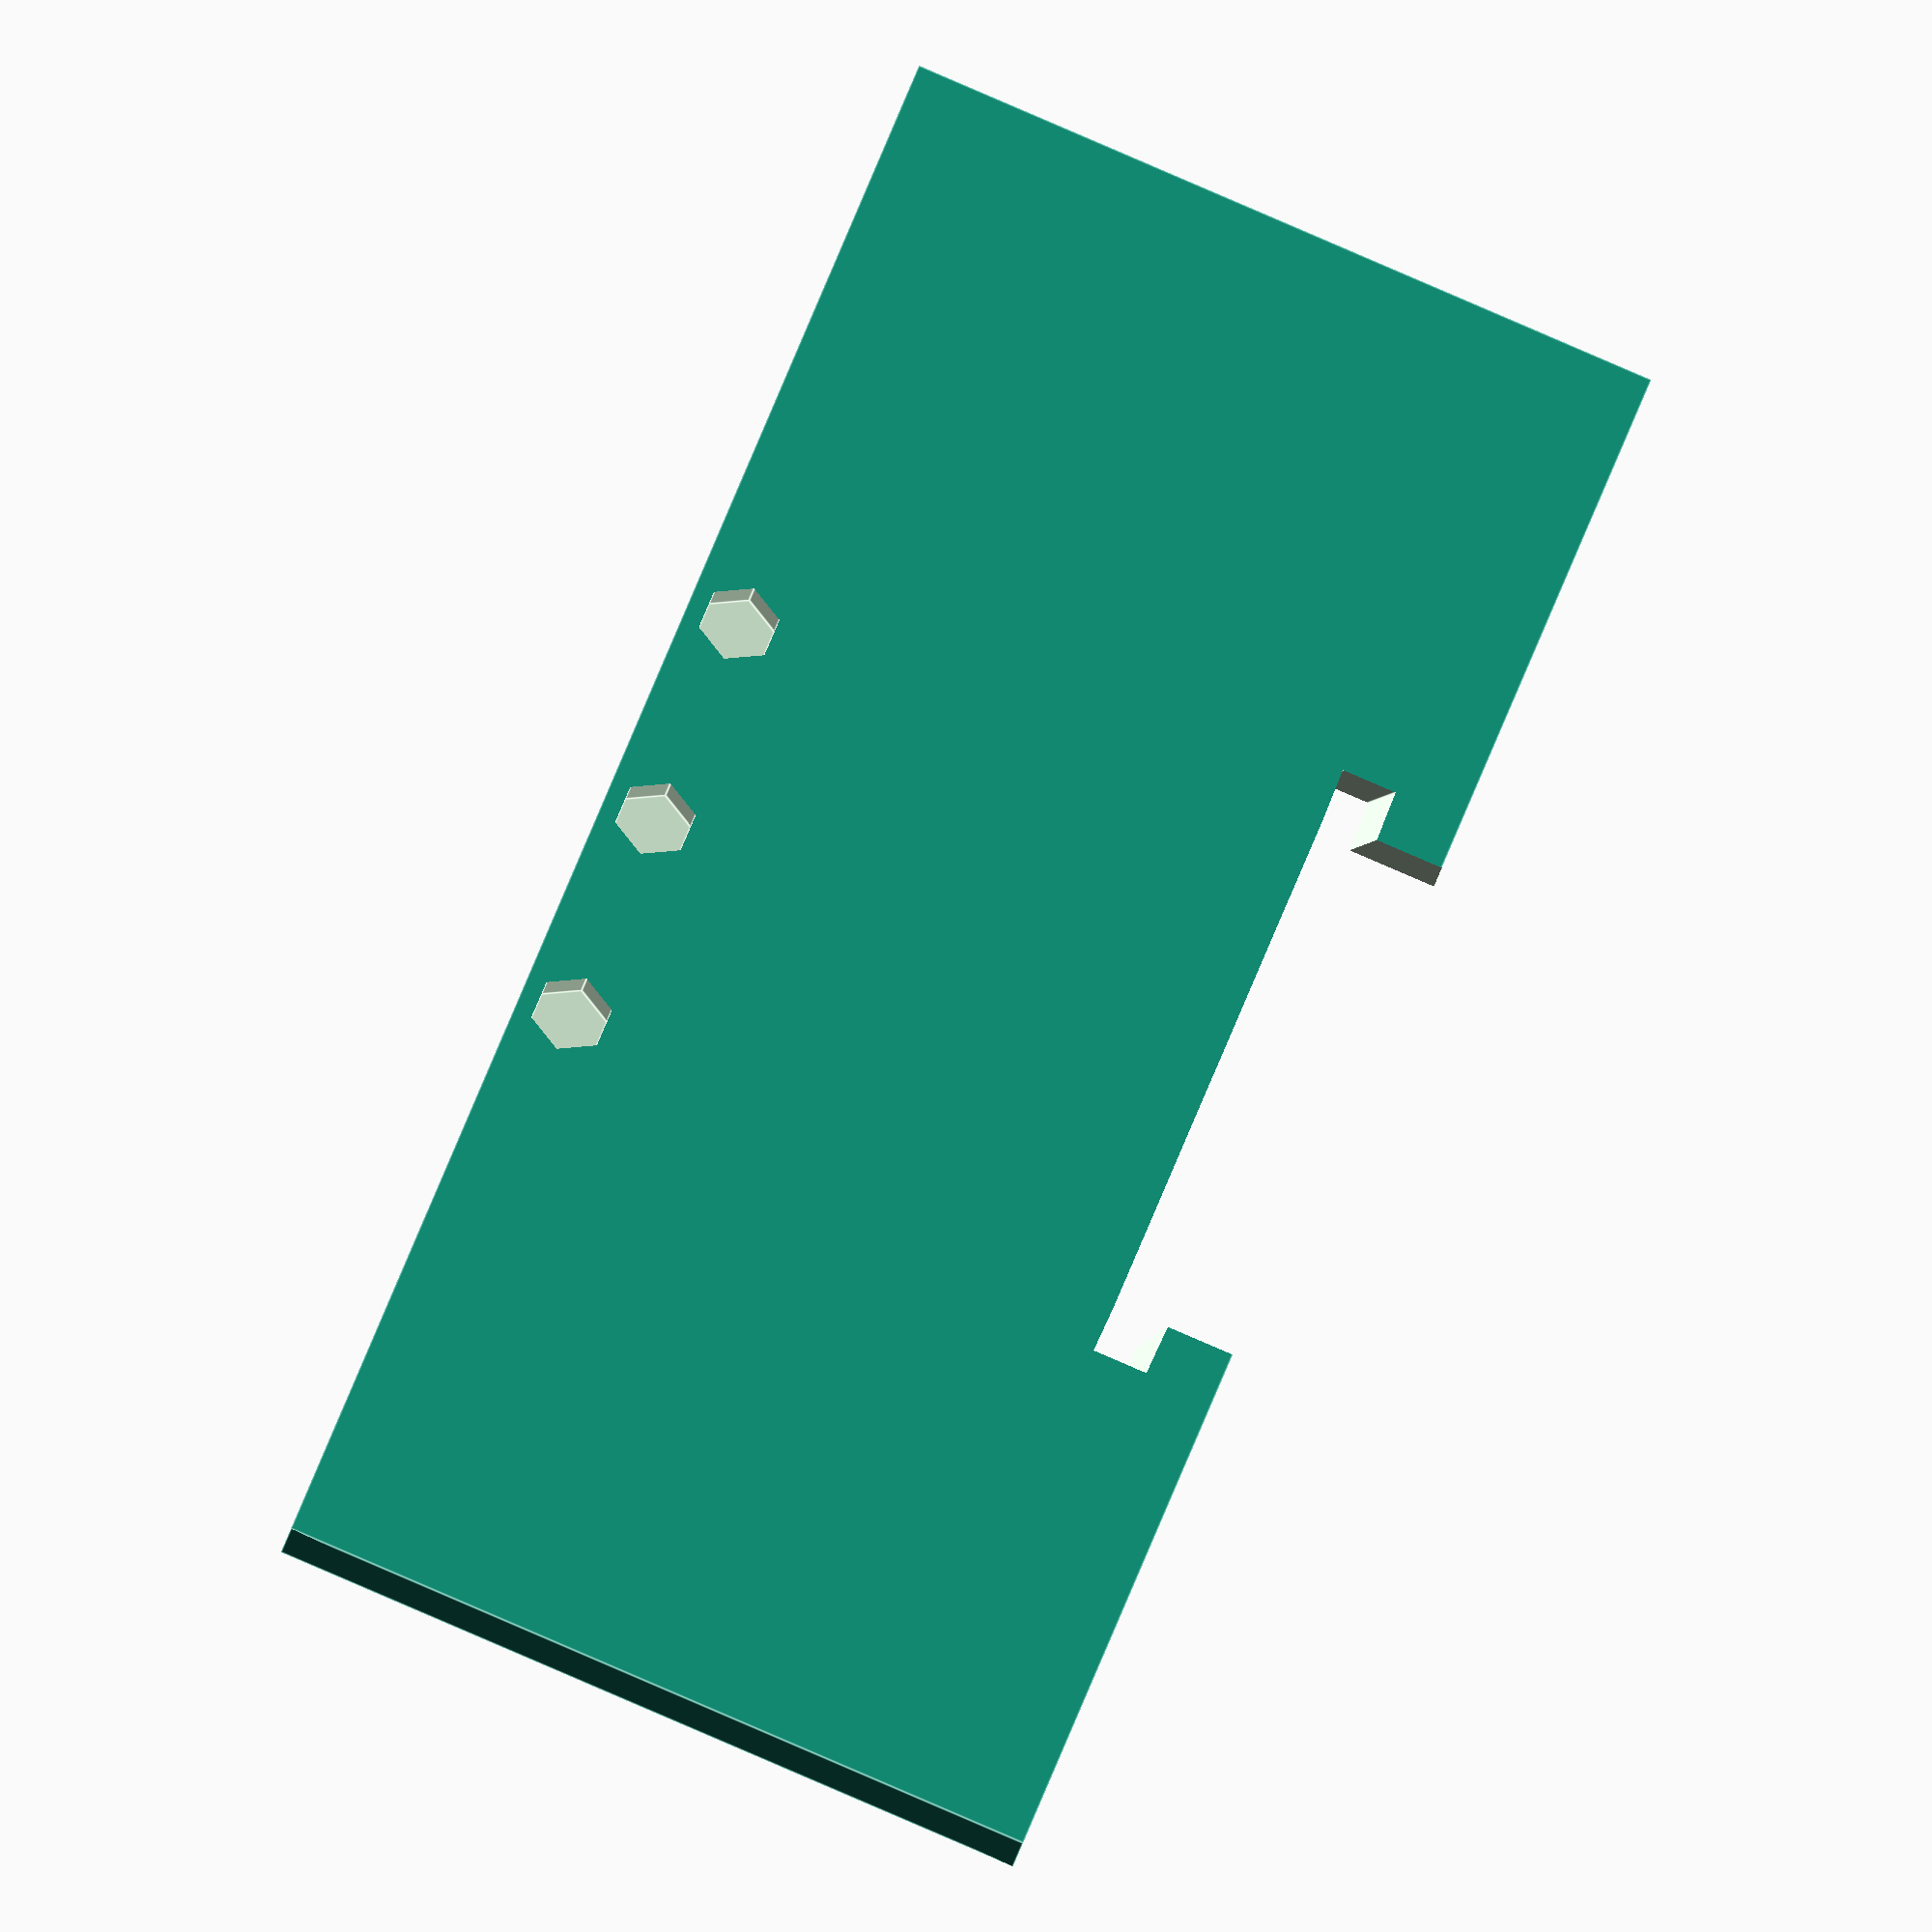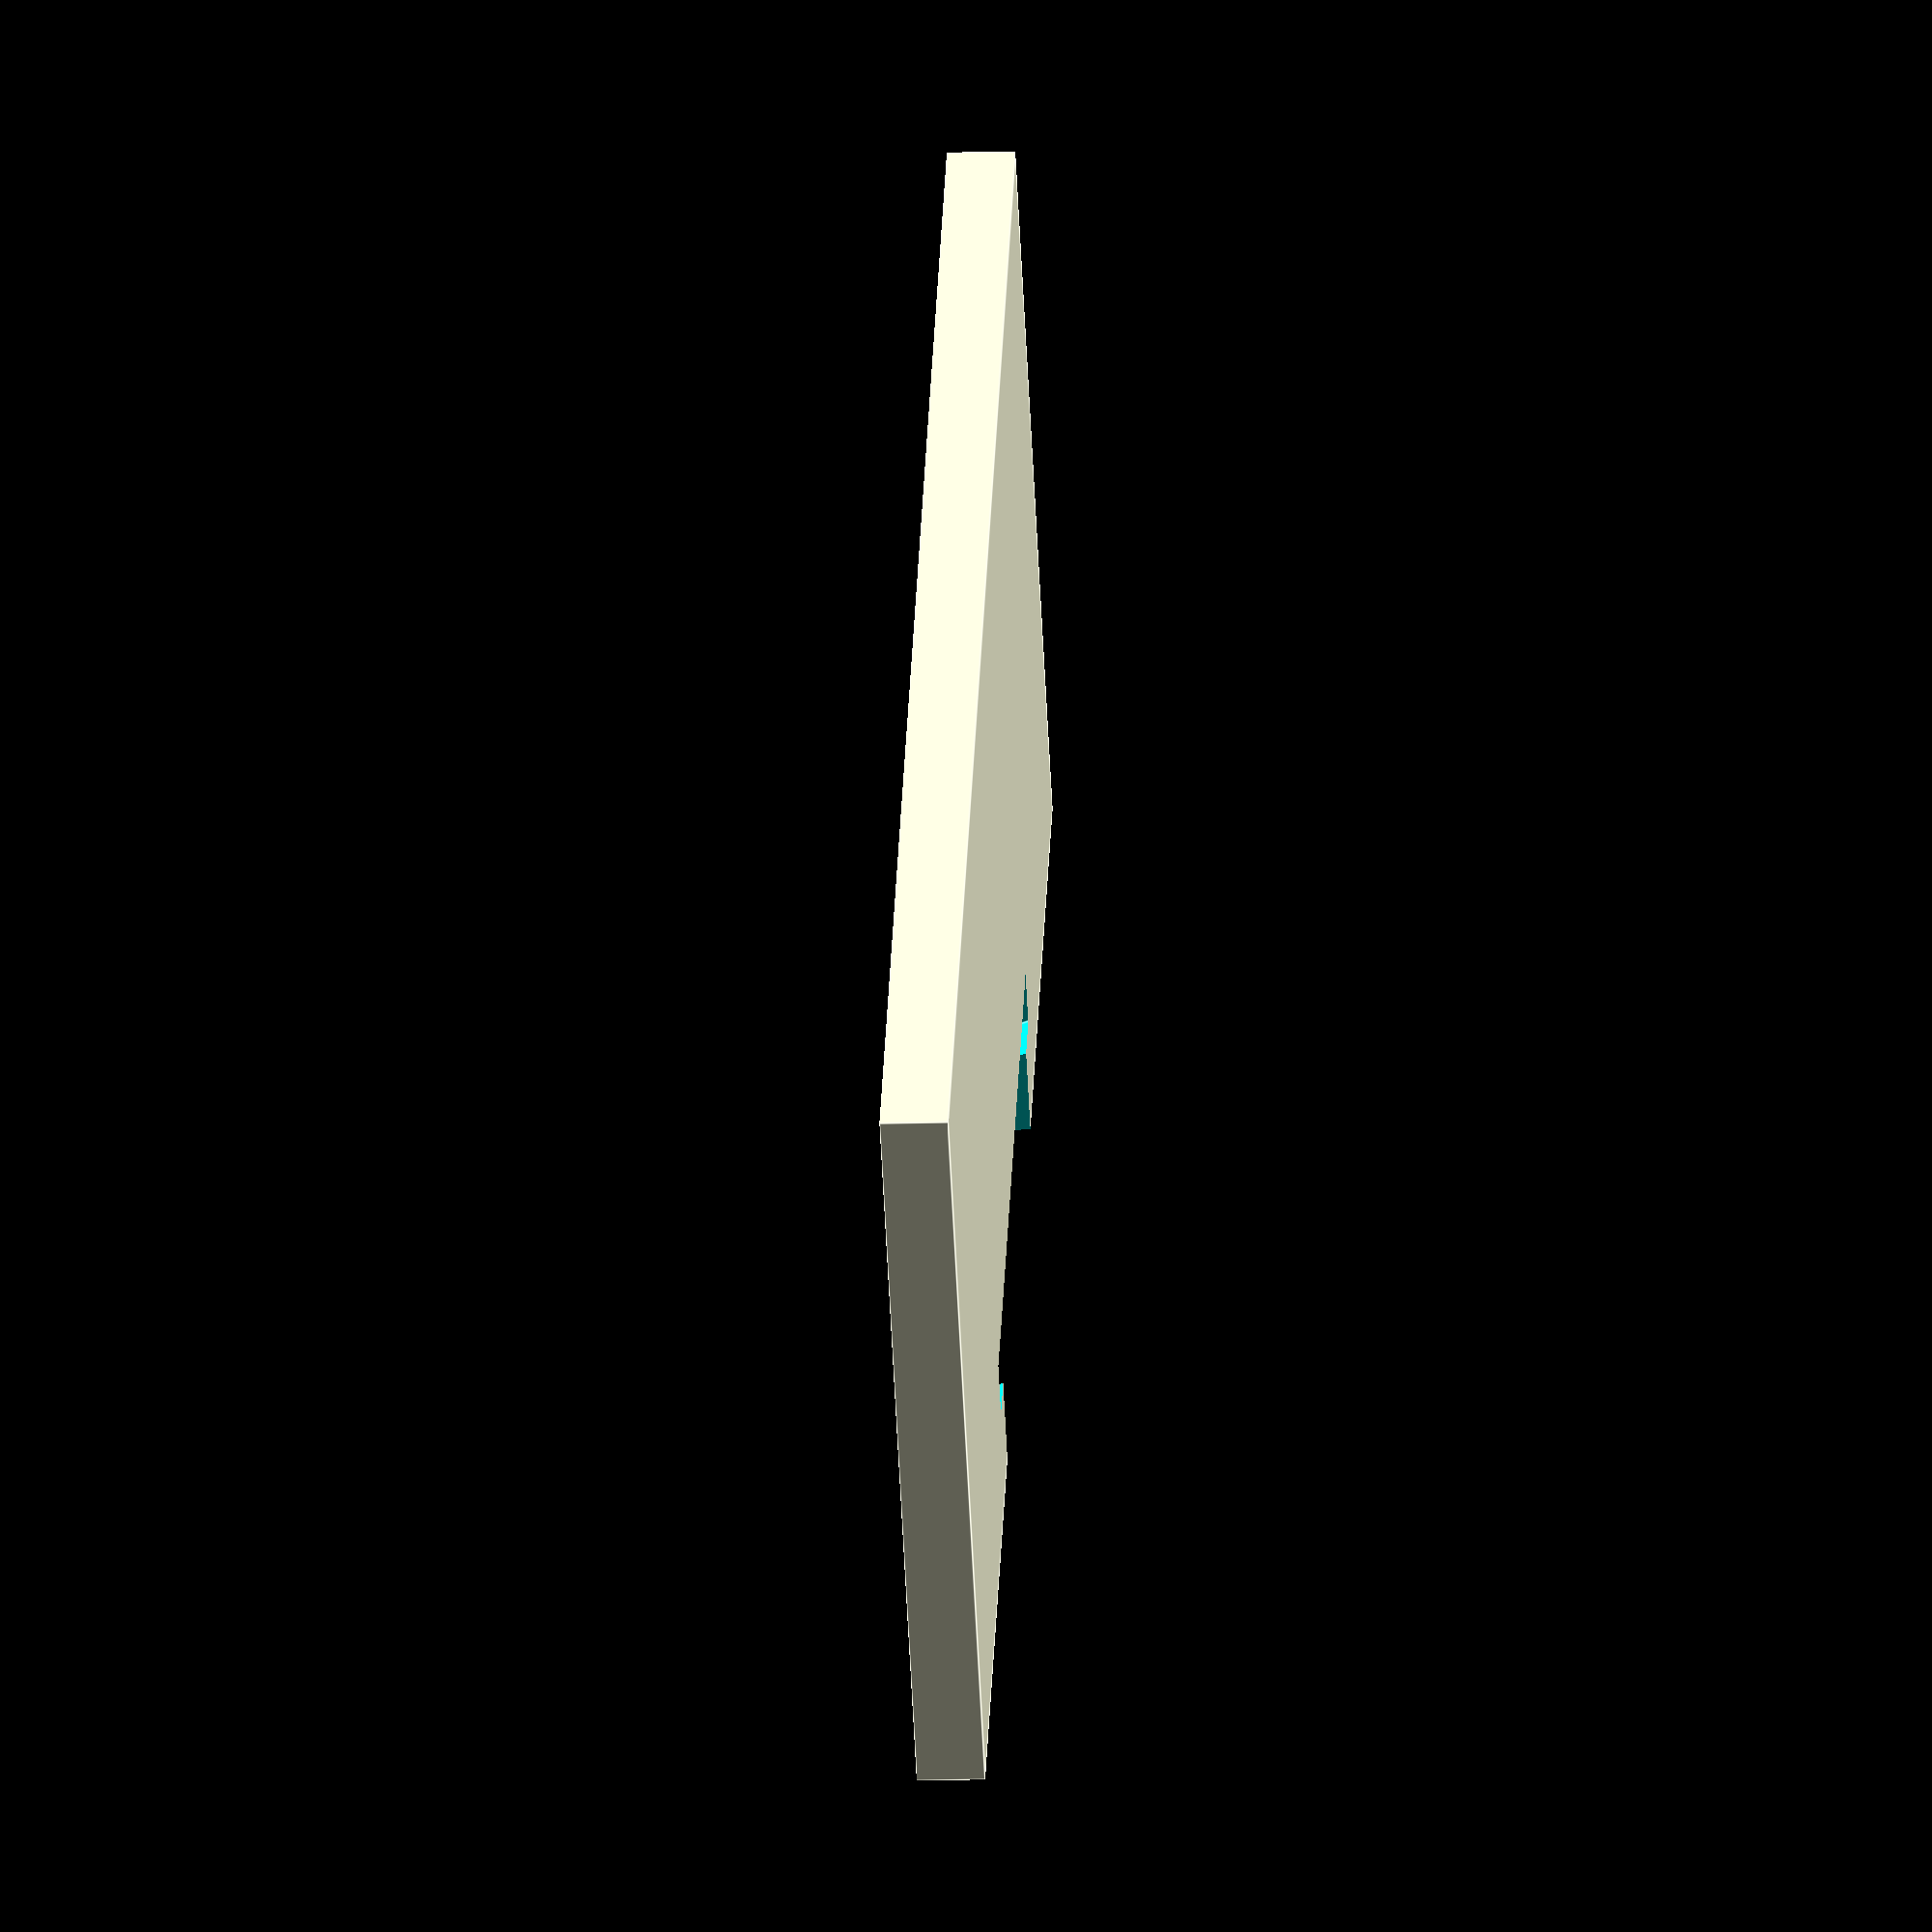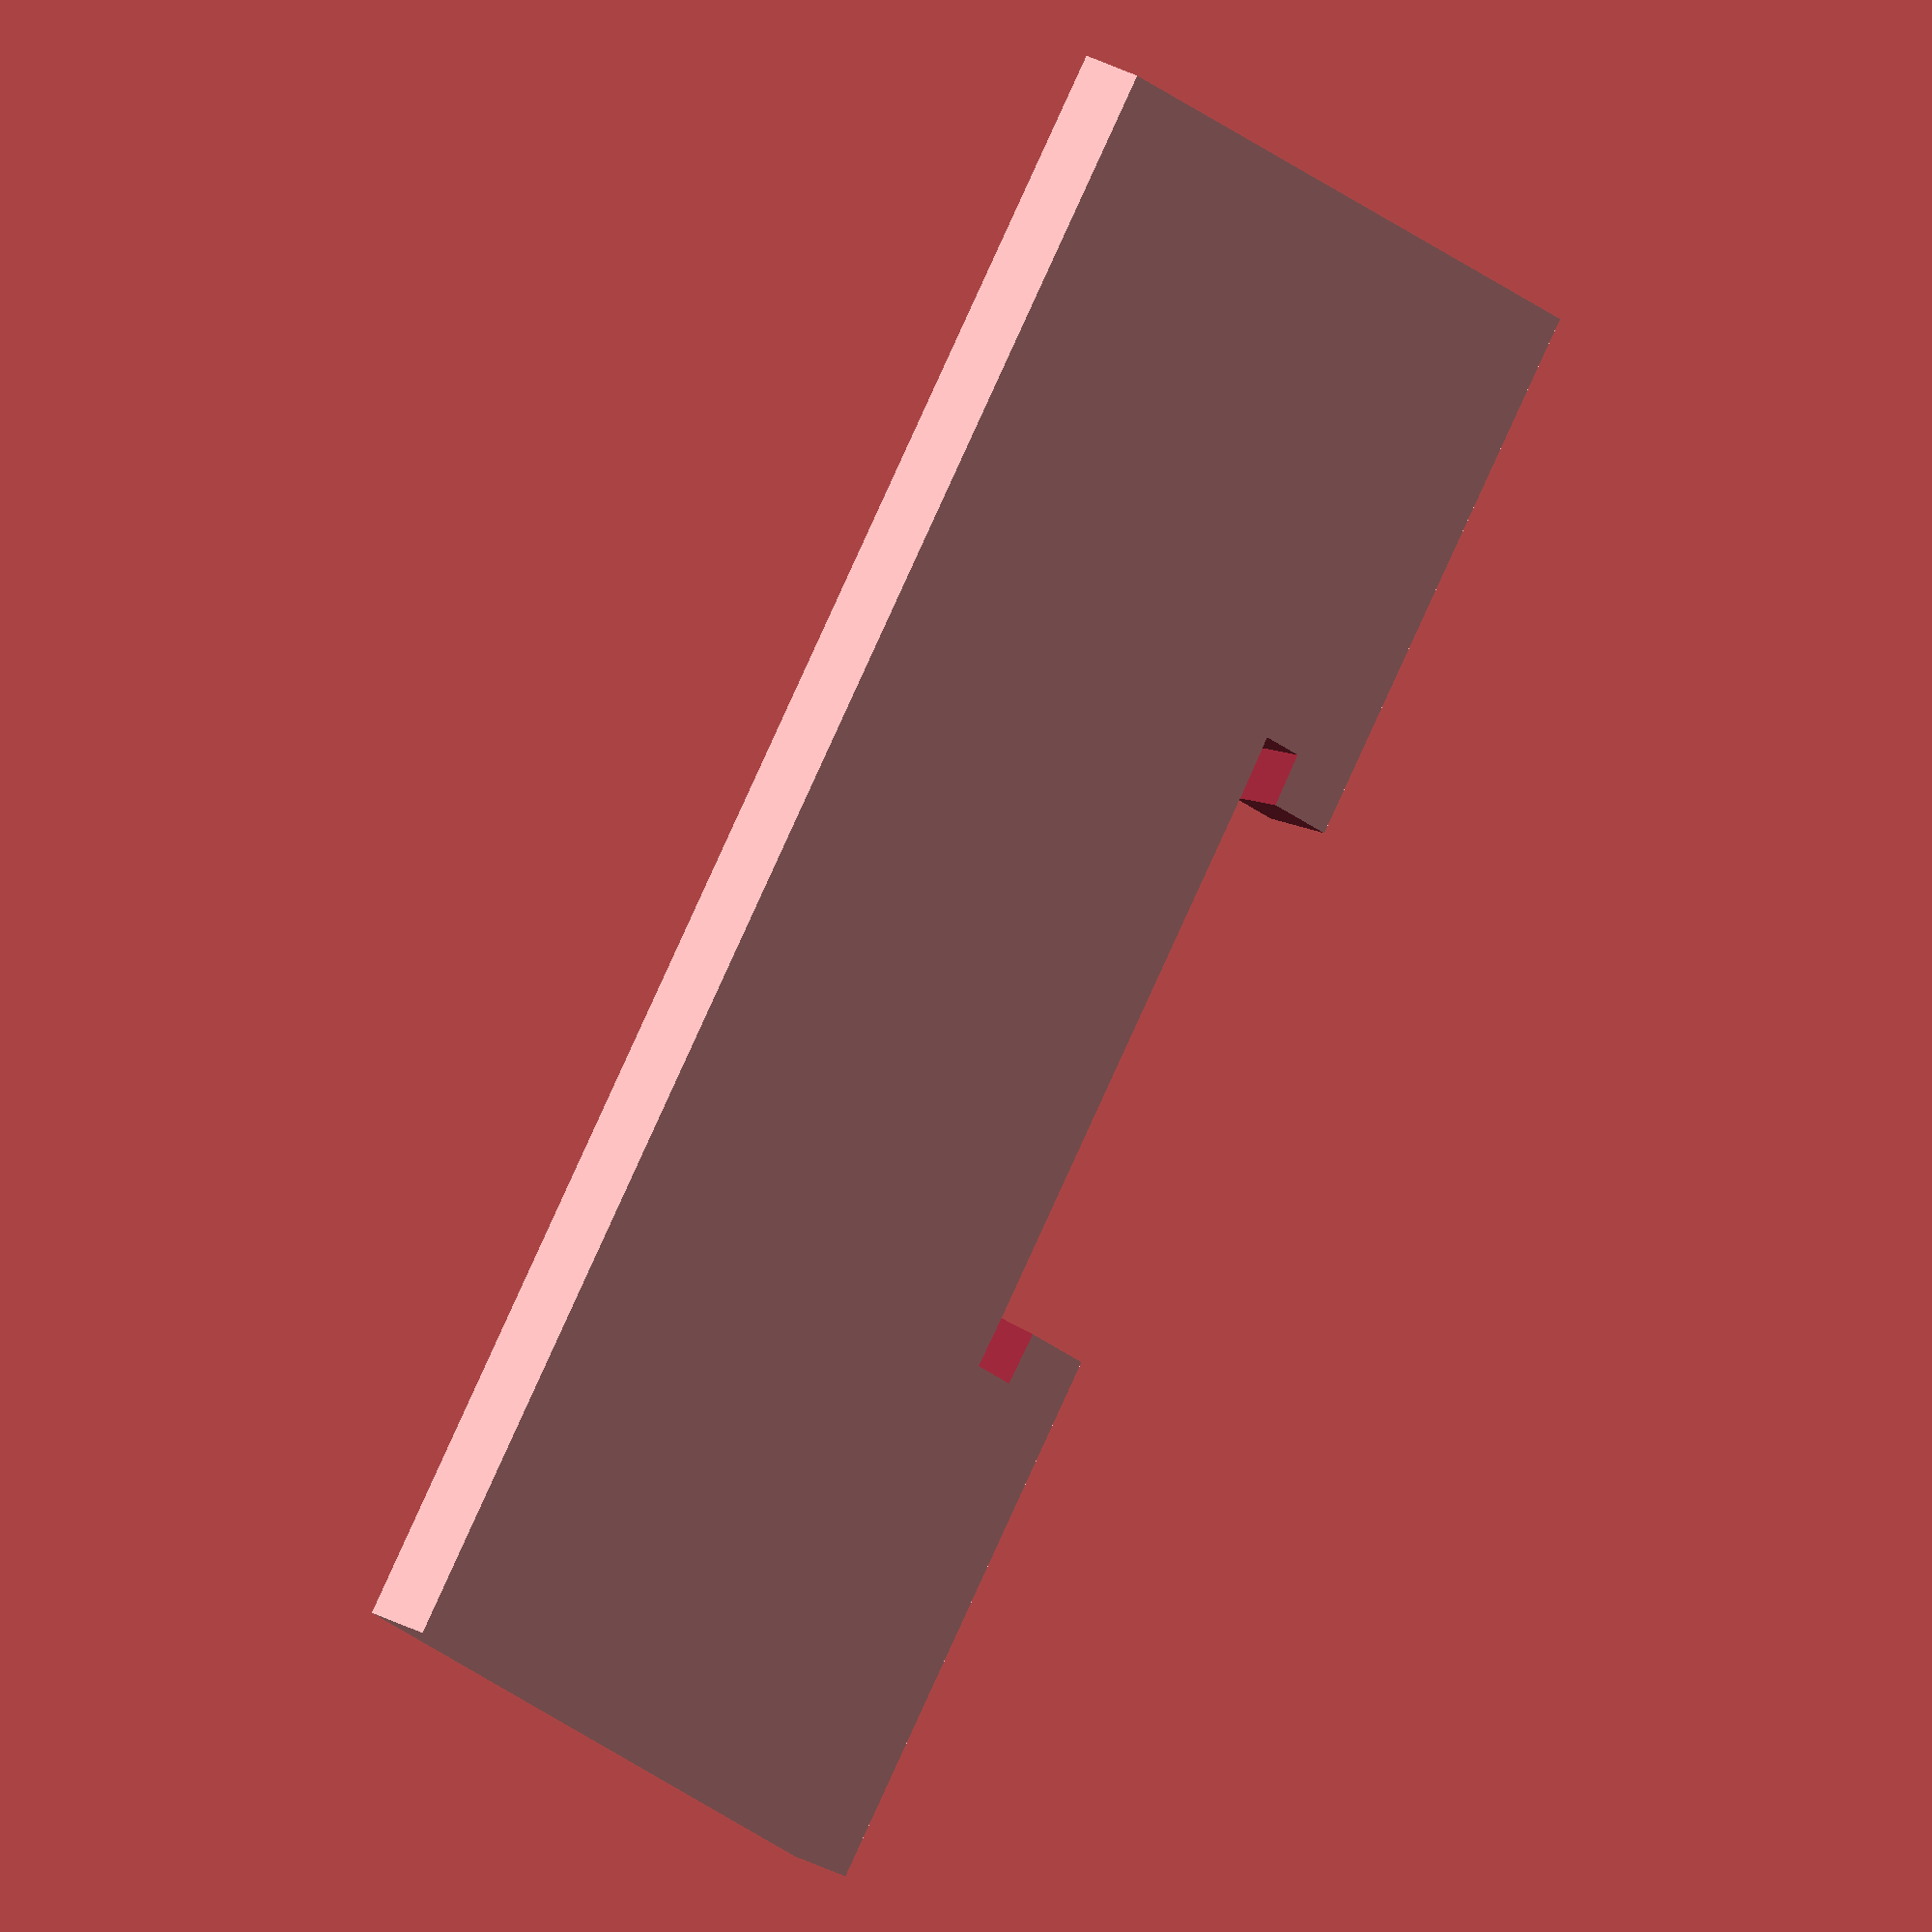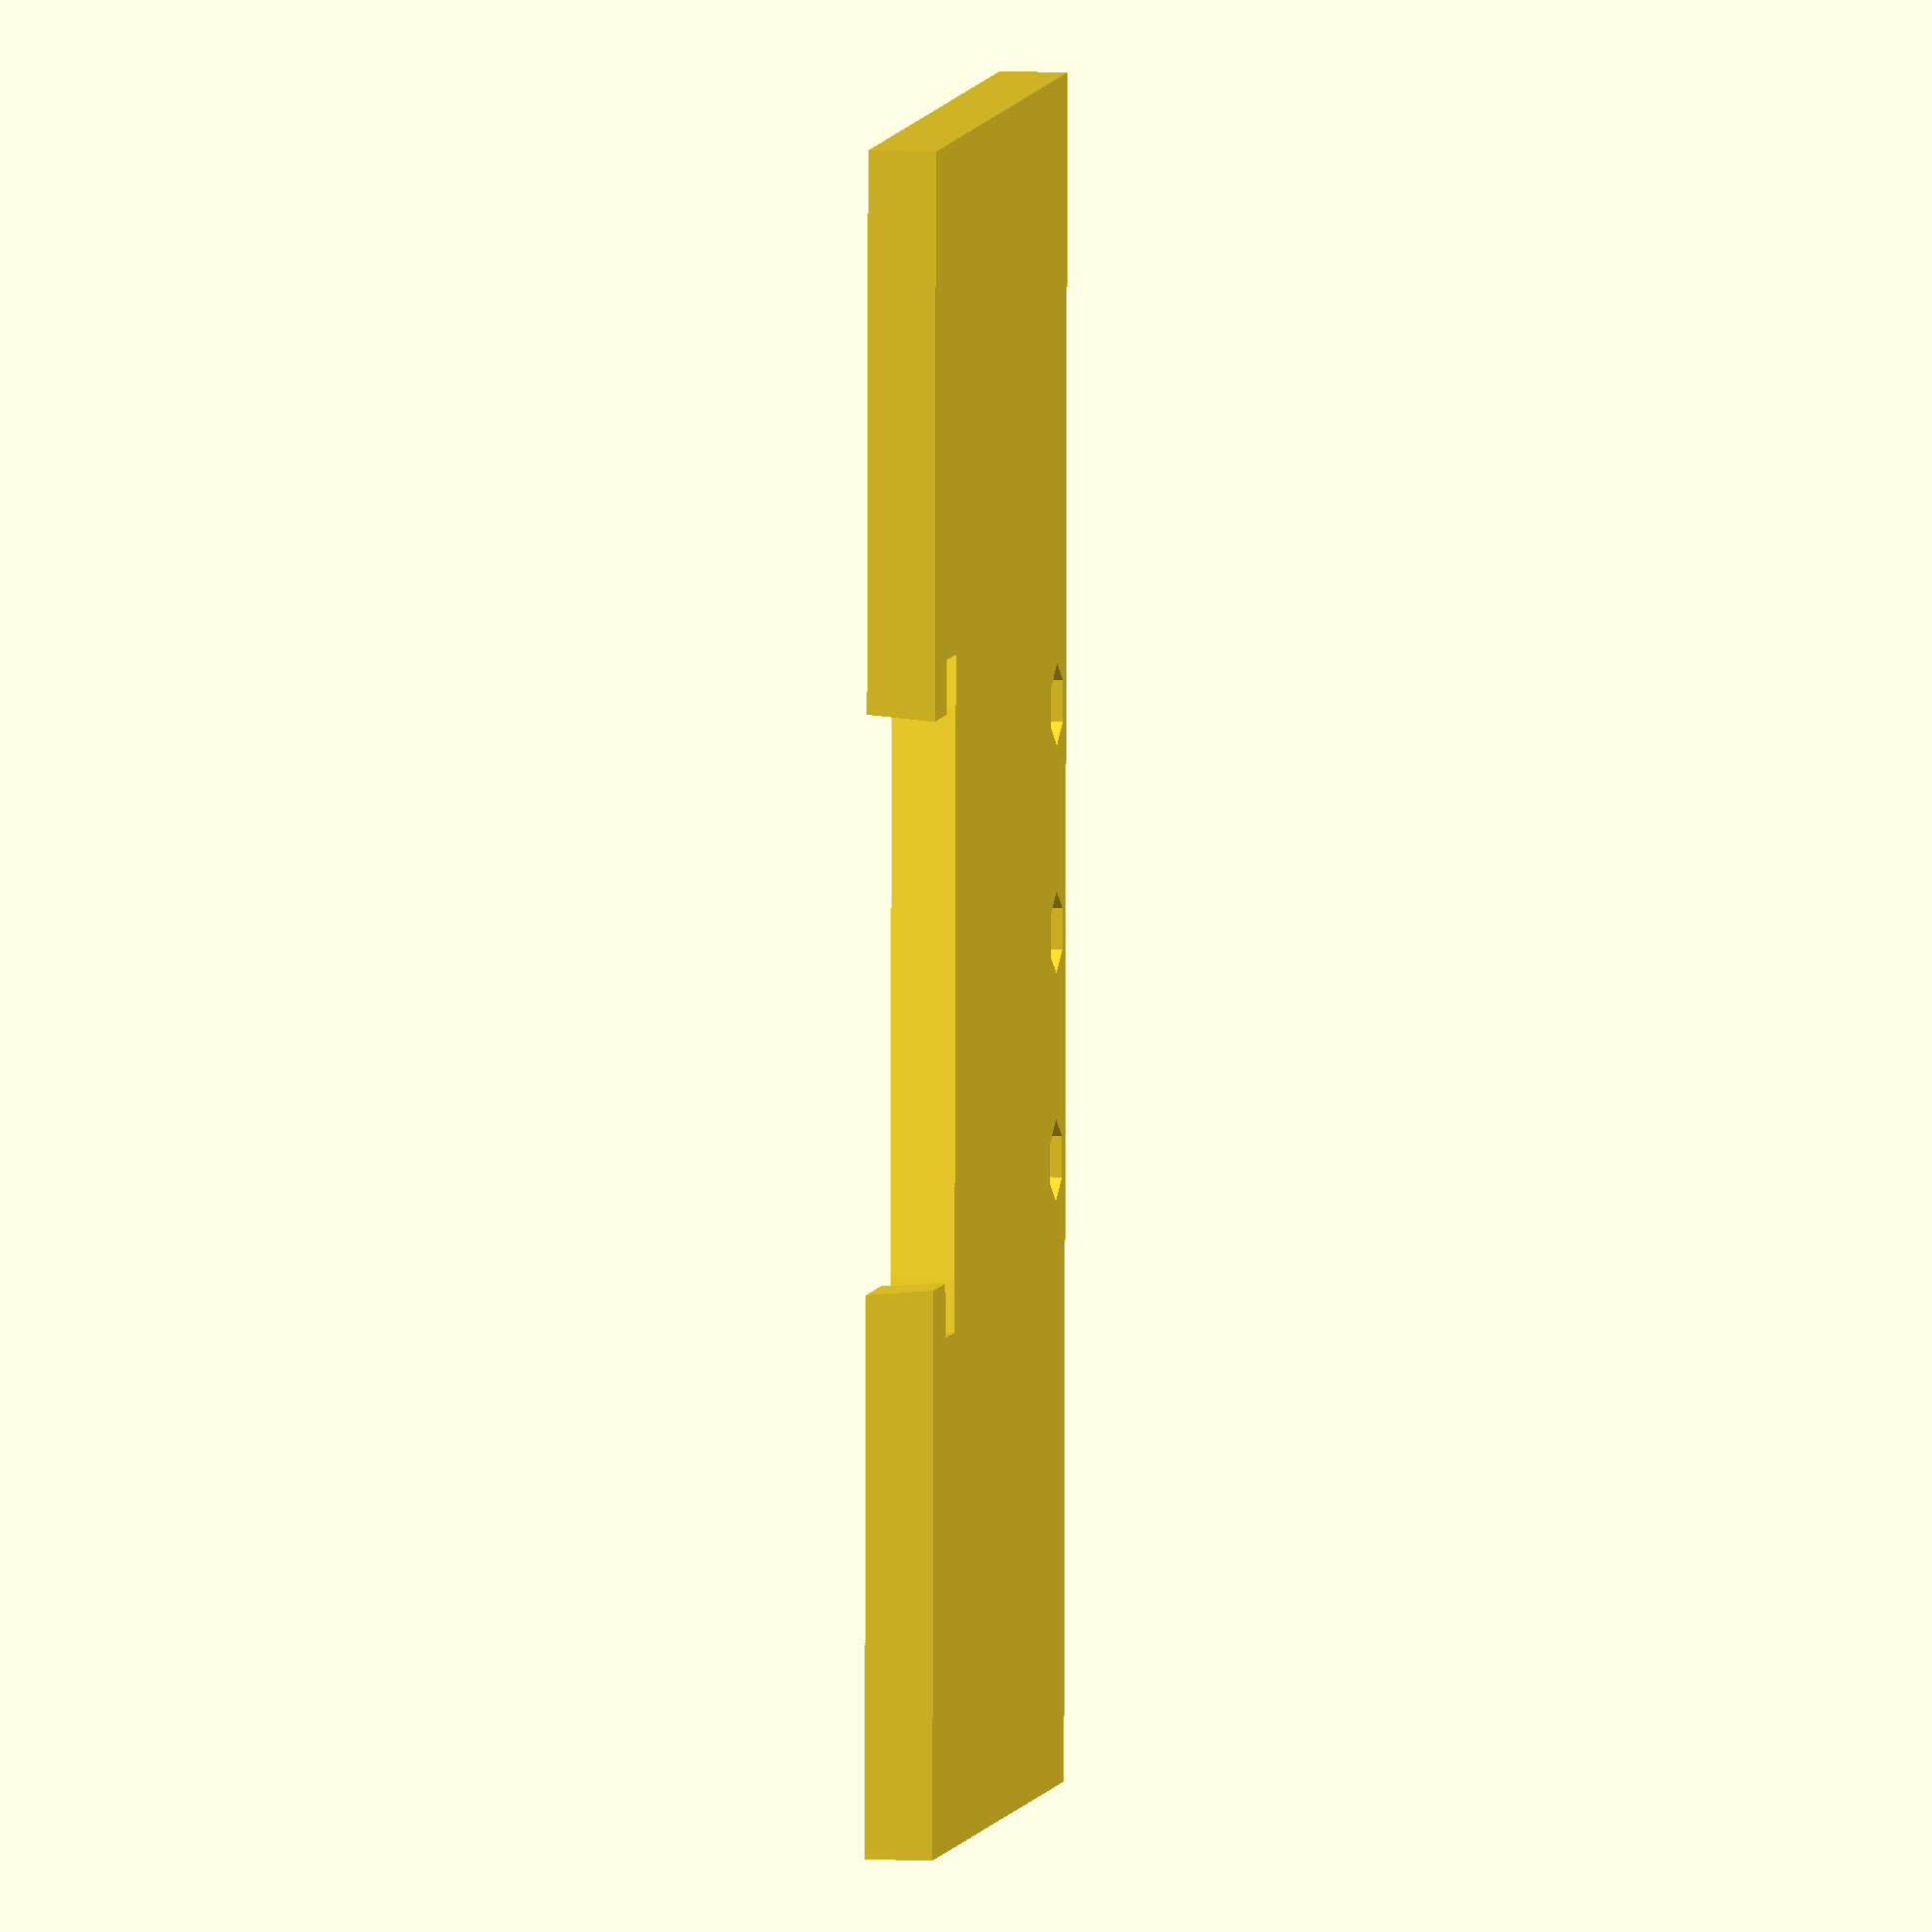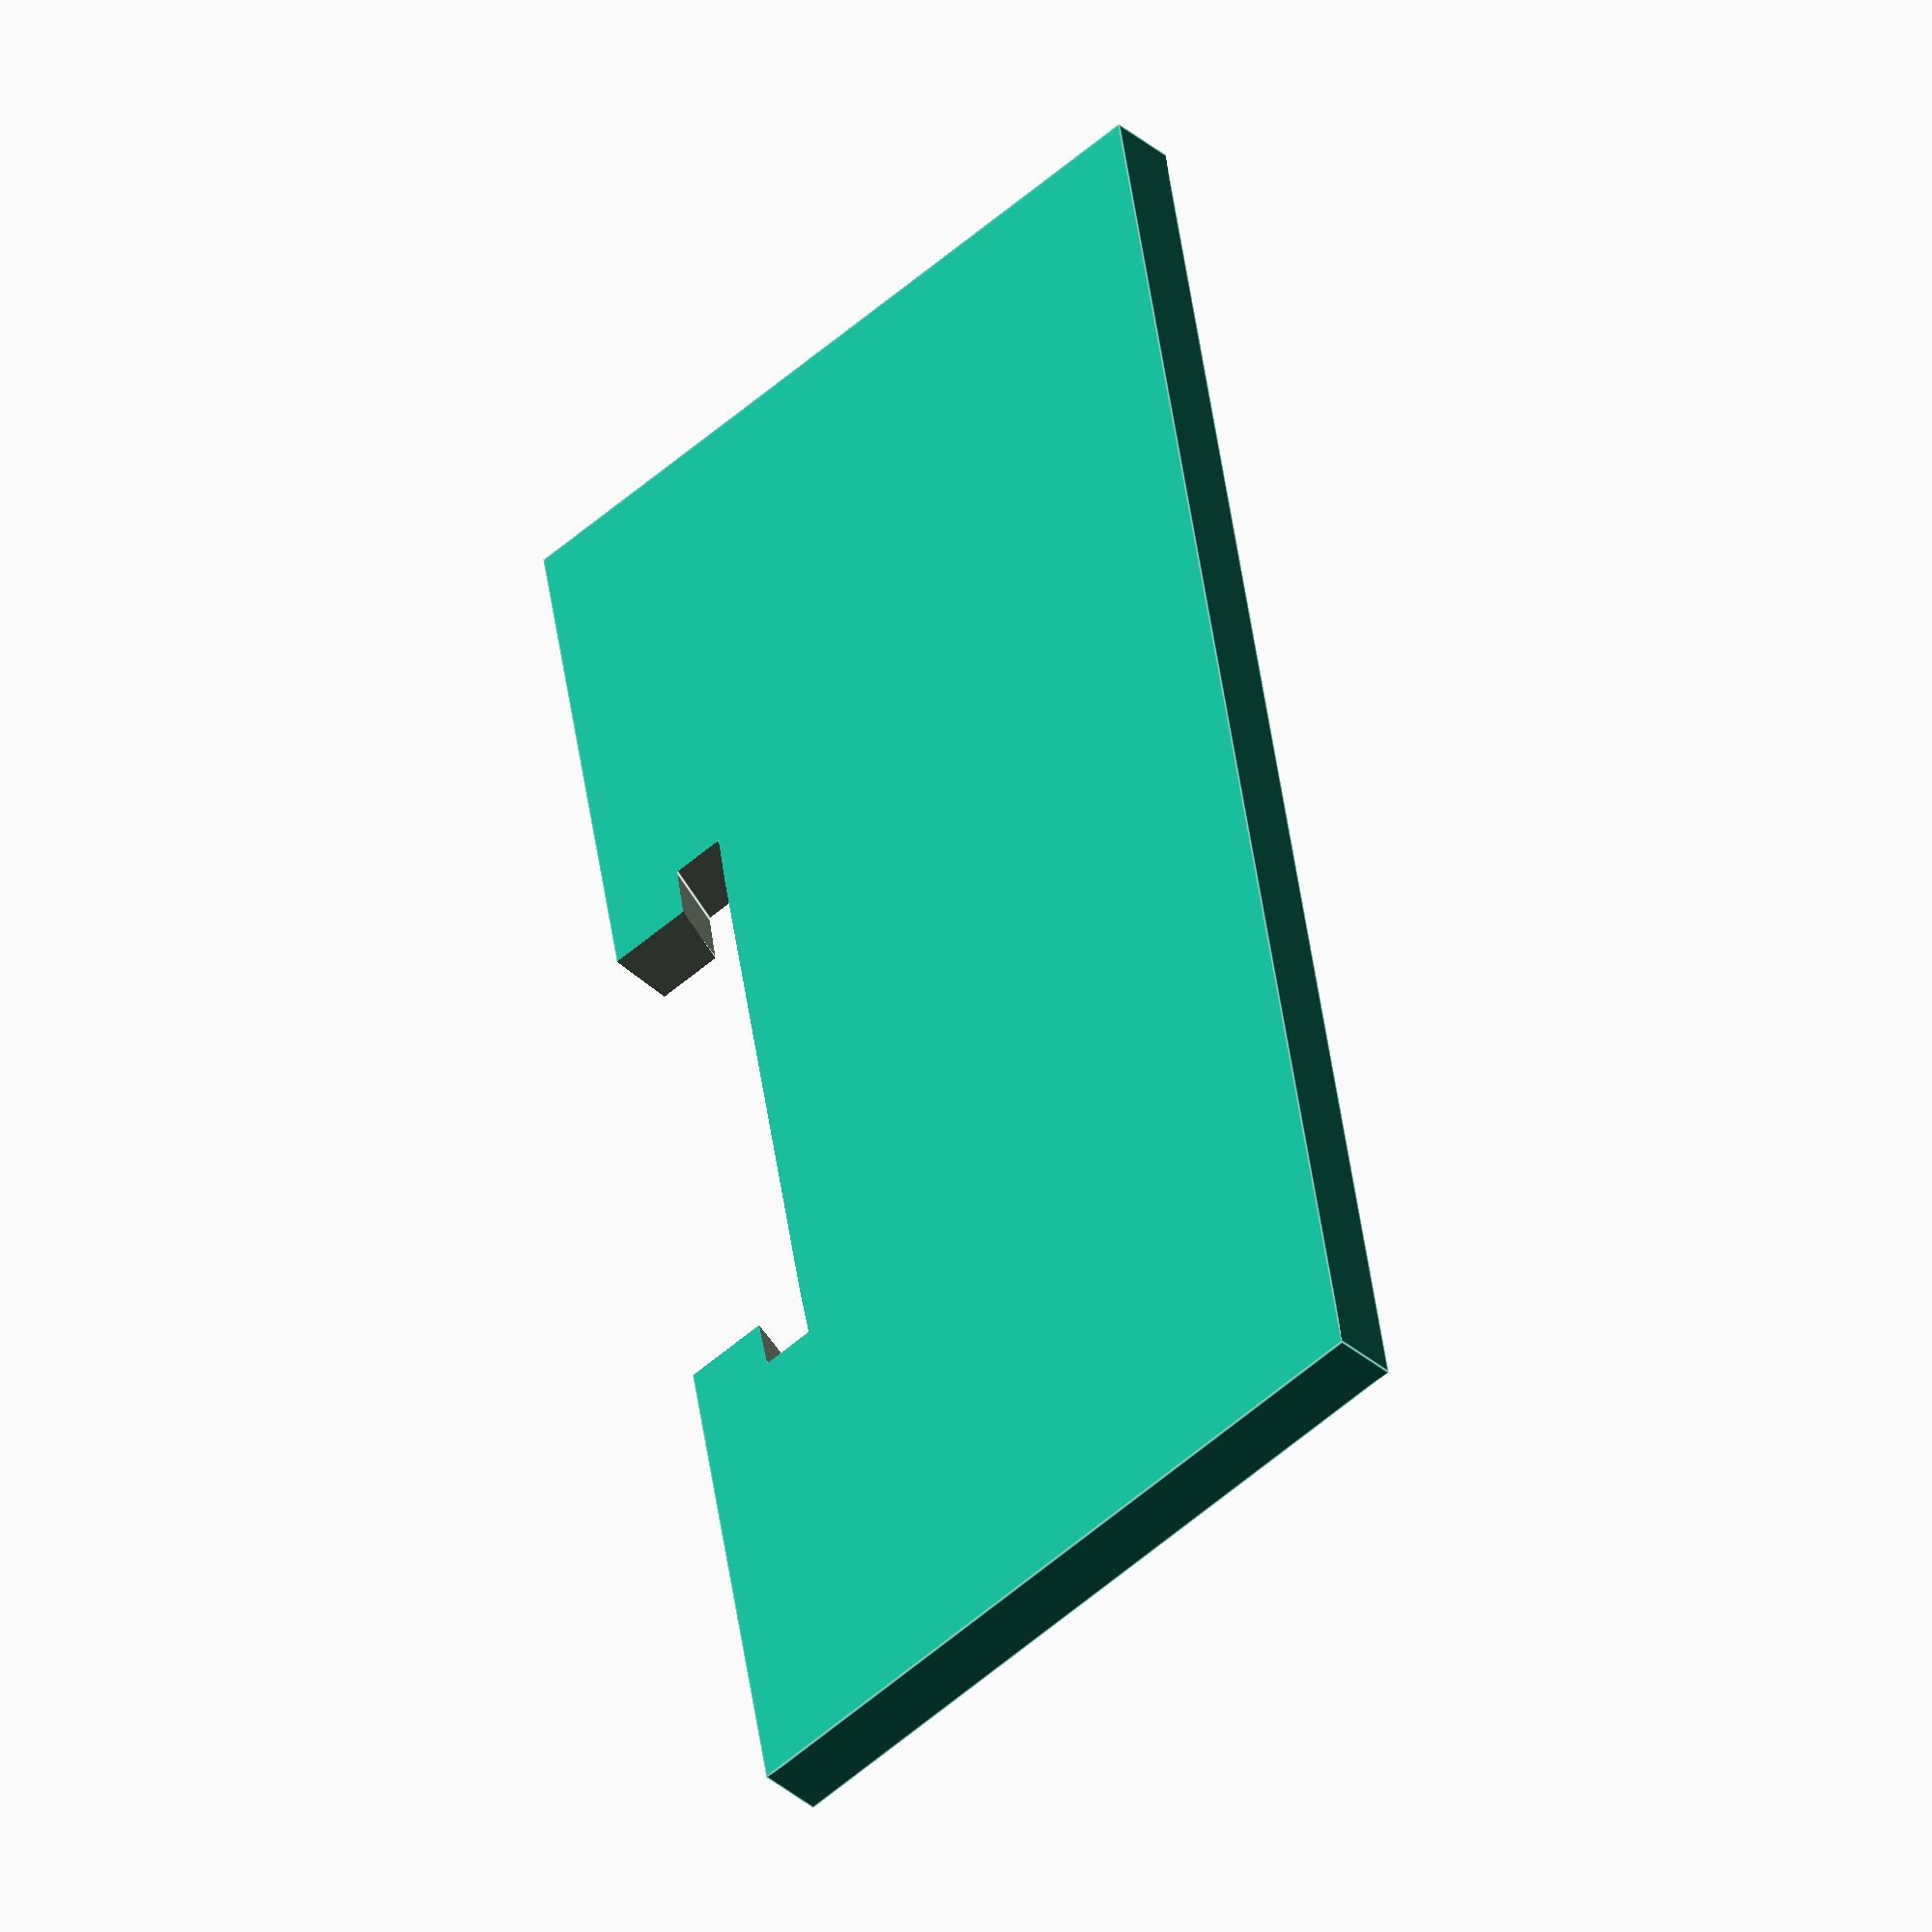
<openscad>
//cube(100,0,0);

/*rotate([0,0,1frontAngle])
    cube(20);*/
    
totalWidth=250;

width = 100;
depth = 100;
height = 10;
    
L = 8;

lateralAngle = 17;
frontAngle = 5;

/*translate([-width/2, 0, 0])
sphere(r = depth);*/

/*difference() {
    translate([0, (-depth*2)+1.8frontAngle, 2.7])
        cube([width+(L*2),depth*2,height],center=true);

    //translate([0, (-depth*2)+0.frontAngle, 2.7])
        //cylinder(10,10,10, $fn=6);
}*/
    
// Pinza
//rotate([-lateralAngle,0,0])
difference() {

    // Main Body
    //cube([width+(L*2),depth+(2*L),height],center=true);
    cube([totalWidth,depth+(2*L),height],center=true);

    rotate([0,0,0]) {
        // Right Hole
        translate([-(width/2)+L,(depth/2)-(L),0])
            rotate([-lateralAngle,frontAngle,0])        
                cube([L*2,L,height*4],center=true);

        //Left Hole
        translate([(width/2)-L,(depth/2)-(L),0])
            rotate([-lateralAngle,-frontAngle,0])        
                cube([L*2,L,height*4],center=true);

        // Between holes
        translate([0,(depth/2)-(L),0])
            rotate([-lateralAngle,0,0])
                cube([width-(L*2),L+0.01,height*4],center=true);

        // Front right Hole
        translate([-(width/2)+2*L,(depth/2)+L/2,0])
            rotate([-lateralAngle,frontAngle,0])
                cube([L*2,2*L,height*4],center=true);

        // Front left Hole
        translate([(width/2)-2*L,(depth/2)+L/2,0])
            rotate([-lateralAngle,-frontAngle,0])        
                cube([L*2,2*L,height*4],center=true);

        // Between front holes
        translate([0,(depth/2)+L/2,0])
            rotate([-lateralAngle,0,0])
                cube([width-(L*4),2*L,height*4],center=true);
    }

    // right panel
    /*translate([-(width/2)-(L+(L/2))+0.5,0,0])
        rotate([0,frontAngle,0])        
            cube([L,depth+(3*L),height*4],center=true);*/

    //Left panel
    /*translate([(width/2)+(L+(L/2))-0.5,0,0])
        rotate([0,-frontAngle,0])        
            cube([L,depth+(3*L),height*4],center=true);*/

    translate([0, (-depth/2), 0])
        cylinder(6,6,6, $fn=6);

    translate([(-width/3), (-depth/2), 0])
        cylinder(6,6,6, $fn=6);
    

    translate([(width/3), (-depth/2), 0])
        cylinder(6,6,6, $fn=6);

}
</openscad>
<views>
elev=20.4 azim=111.7 roll=351.5 proj=o view=edges
elev=195.6 azim=50.0 roll=86.5 proj=o view=edges
elev=334.4 azim=231.9 roll=132.4 proj=o view=solid
elev=173.5 azim=90.7 roll=260.5 proj=o view=solid
elev=217.4 azim=280.2 roll=317.2 proj=o view=edges
</views>
